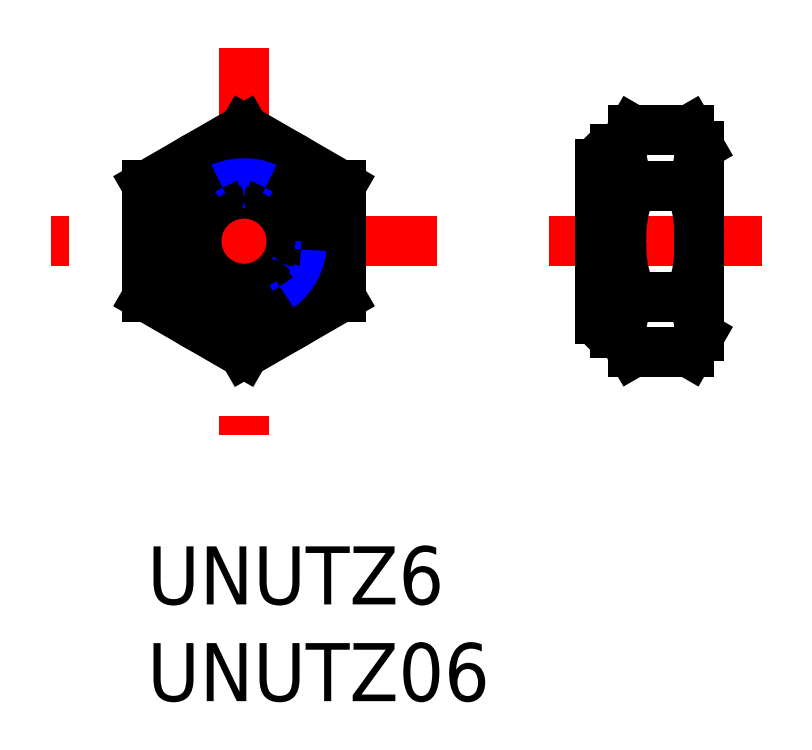
<metadata>
{"format":"dxf","ext":"dxf","renderer":"ezdxf+matplotlib","layout":"modelspace","background":"white","min_lineweight":24,"dpi":150}
</metadata>
<code>
0
SECTION
2
ENTITIES
0
INSERT
8
MSM_CONTINUOUS
2
*U2
10
0
20
0
30
0
0
INSERT
8
MSM_CONTINUOUS
2
*U3
10
0
20
0
30
0
0
LINE
8
MSM_CENTER
10
15
20
15.77
30
0
11
-5
21
15.77
31
0
0
LINE
8
MSM_CENTER
10
5
20
25.77
30
0
11
5
21
5.774
31
0
0
CIRCLE
8
MSM_CONTINUOUS
10
5
20
15.77
30
0
40
2.458
0
CIRCLE
8
MSM_CONTINUOUS
10
5
20
15.77
30
0
40
3.5
0
CIRCLE
8
MSM_CONTINUOUS
10
5
20
15.77
30
0
40
5
0
LINE
8
MSM_CONTINUOUS
10
0
20
12.89
30
0
11
5
21
10
31
0
0
LINE
8
MSM_CONTINUOUS
10
5
20
21.55
30
0
11
0
21
18.66
31
0
0
ARC
8
MSM_NARROW
10
5
20
15.77
30
0
40
3
50
180.4
51
240
0
LINE
8
MSM_CONTINUOUS
10
0
20
18.66
30
0
11
0
21
12.89
31
0
0
LINE
8
MSM_CONTINUOUS
10
3.513
20
13.2
30
0
11
3.675
21
13.48
31
0
0
LINE
8
MSM_CONTINUOUS
10
2.027
20
15.77
30
0
11
2.349
21
15.77
31
0
0
ARC
8
MSM_CONTINUOUS
10
5
20
15.77
30
0
40
3.4
50
187.7
51
232.3
0
LINE
8
MSM_CONTINUOUS
10
10
20
12.89
30
0
11
10
21
18.66
31
0
0
LINE
8
MSM_CONTINUOUS
10
5
20
10
30
0
11
10
21
12.89
31
0
0
LINE
8
MSM_CONTINUOUS
10
7.973
20
15.77
30
0
11
7.651
21
15.77
31
0
0
ARC
8
MSM_CONTINUOUS
10
5
20
15.77
30
0
40
3.4
50
307.7
51
352.3
0
LINE
8
MSM_CONTINUOUS
10
6.487
20
13.2
30
0
11
6.325
21
13.48
31
0
0
ARC
8
MSM_NARROW
10
5
20
15.77
30
0
40
3
50
300
51
360
0
LINE
8
MSM_CONTINUOUS
10
10
20
18.66
30
0
11
5
21
21.55
31
0
0
LINE
8
MSM_CONTINUOUS
10
6.487
20
18.35
30
0
11
6.325
21
18.07
31
0
0
ARC
8
MSM_CONTINUOUS
10
5
20
15.77
30
0
40
3.4
50
67.66
51
112.3
0
LINE
8
MSM_CONTINUOUS
10
3.513
20
18.35
30
0
11
3.675
21
18.07
31
0
0
ARC
8
MSM_NARROW
10
5
20
15.77
30
0
40
3
50
60
51
120
0
LINE
8
MSM_CONTINUOUS
10
25.09
20
18.65
30
0
11
28.02
21
18.65
31
0
0
LINE
8
MSM_CONTINUOUS
10
25.09
20
21.52
30
0
11
28.02
21
21.52
31
0
0
LINE
8
MSM_CONTINUOUS
10
25.09
20
12.9
30
0
11
28.02
21
12.9
31
0
0
LINE
8
MSM_CONTINUOUS
10
25.09
20
10.02
30
0
11
28.02
21
10.02
31
0
0
LINE
8
MSM_CENTER
10
20.76
20
15.77
30
0
11
31.76
21
15.77
31
0
0
LINE
8
MSM_CONTINUOUS
10
23.41
20
19.77
30
0
11
23.41
21
11.77
31
0
0
LINE
8
MSM_CONTINUOUS
10
24.51
20
11.02
30
0
11
24.51
21
20.52
31
0
0
ARC
8
MSM_CONTINUOUS
10
30.5
20
15.48
30
0
40
6
50
177.2
51
205.5
0
LINE
8
MSM_CONTINUOUS
10
24.16
20
11.02
30
0
11
24.51
21
11.02
31
0
0
ARC
8
MSM_CONTINUOUS
10
24.16
20
11.77
30
0
40
0.75
50
180
51
270
0
ARC
8
MSM_CONTINUOUS
10
27.51
20
11.13
30
0
40
3
50
143.8
51
182
0
LINE
8
MSM_CONTINUOUS
10
24.51
20
11.02
30
0
11
25.09
21
10.02
31
0
0
LINE
8
MSM_CONTINUOUS
10
24.16
20
20.52
30
0
11
24.51
21
20.52
31
0
0
ARC
8
MSM_CONTINUOUS
10
24.16
20
19.77
30
0
40
0.75
50
90
51
180
0
LINE
8
MSM_CONTINUOUS
10
24.51
20
20.52
30
0
11
25.09
21
21.52
31
0
0
ARC
8
MSM_CONTINUOUS
10
27.51
20
20.42
30
0
40
3
50
178
51
216.2
0
ARC
8
MSM_CONTINUOUS
10
30.5
20
16.07
30
0
40
6
50
154.5
51
182.8
0
LINE
8
MSM_CONTINUOUS
10
28.51
20
20.67
30
0
11
28.51
21
10.87
31
0
0
ARC
8
MSM_CONTINUOUS
10
22.53
20
15.32
30
0
40
6
50
336.2
51
4.38
0
ARC
8
MSM_CONTINUOUS
10
25.53
20
11.22
30
0
40
3
50
353.3
51
33.94
0
LINE
8
MSM_CONTINUOUS
10
28.51
20
10.87
30
0
11
28.02
21
10.02
31
0
0
LINE
8
MSM_CONTINUOUS
10
28.51
20
20.67
30
0
11
28.02
21
21.52
31
0
0
ARC
8
MSM_CONTINUOUS
10
25.53
20
20.32
30
0
40
3
50
326.1
51
6.698
0
ARC
8
MSM_CONTINUOUS
10
22.53
20
16.23
30
0
40
6
50
355.6
51
23.75
0
ARC
8
MSM_CONTINUOUS
10
6.14
20
18.55
30
0
40
0.4
50
330
51
67.66
0
ARC
8
MSM_CONTINUOUS
10
3.86
20
18.55
30
0
40
0.4
50
112.3
51
210
0
ARC
8
MSM_CONTINUOUS
10
3.501
20
17.97
30
0
40
0.2
50
304.3
51
30
0
ARC
8
MSM_CONTINUOUS
10
6.499
20
17.97
30
0
40
0.2
50
150
51
235.7
0
ARC
8
MSM_CONTINUOUS
10
2.027
20
15.37
30
0
40
0.4
50
90
51
187.7
0
ARC
8
MSM_CONTINUOUS
10
3.167
20
13.4
30
0
40
0.4
50
232.3
51
330
0
ARC
8
MSM_CONTINUOUS
10
6.833
20
13.4
30
0
40
0.4
50
210
51
307.7
0
ARC
8
MSM_CONTINUOUS
10
7.973
20
15.37
30
0
40
0.4
50
352.3
51
90
0
ARC
8
MSM_CONTINUOUS
10
6.152
20
13.38
30
0
40
0.2
50
30
51
115.7
0
ARC
8
MSM_CONTINUOUS
10
3.848
20
13.38
30
0
40
0.2
50
64.31
51
150
0
ARC
8
MSM_CONTINUOUS
10
2.349
20
15.97
30
0
40
0.2
50
270
51
355.7
0
ARC
8
MSM_CONTINUOUS
10
7.651
20
15.97
30
0
40
0.2
50
184.3
51
270
0
ENDSEC
0
EOF

</code>
